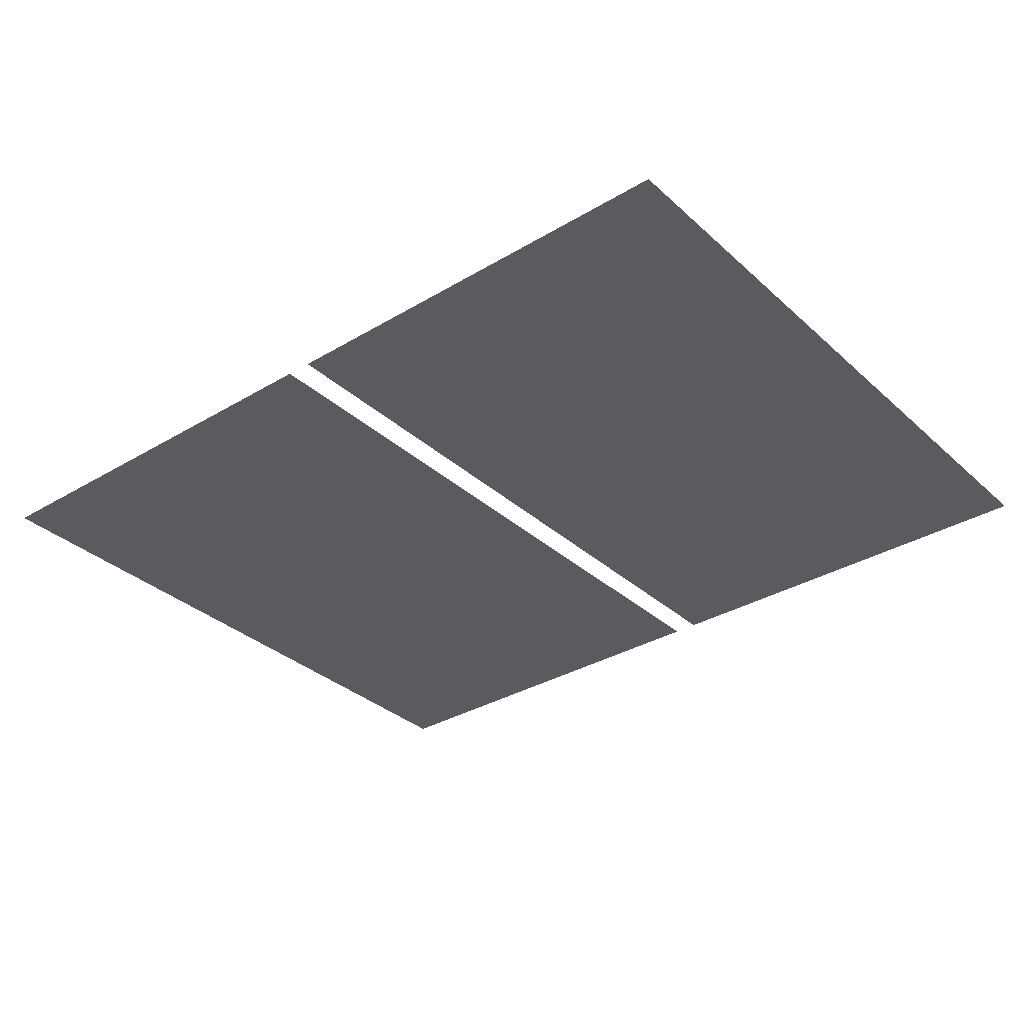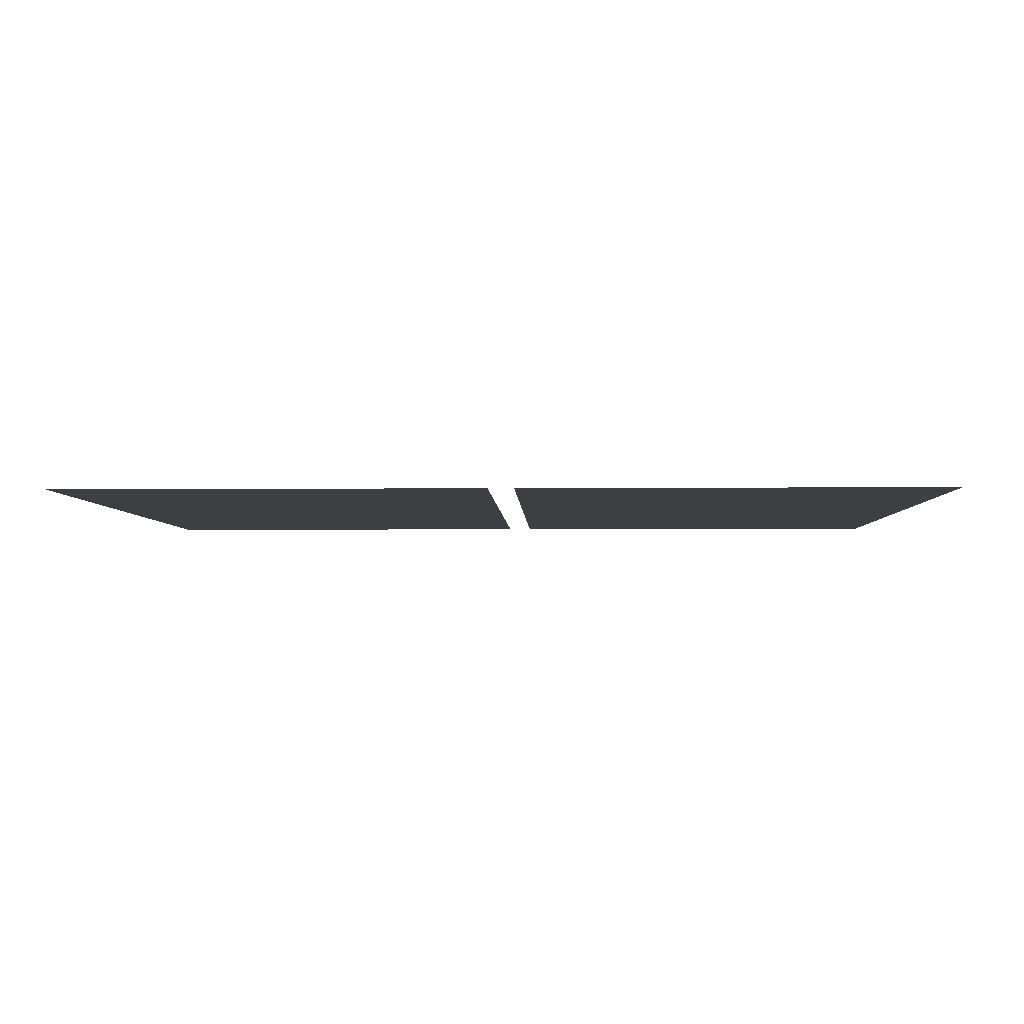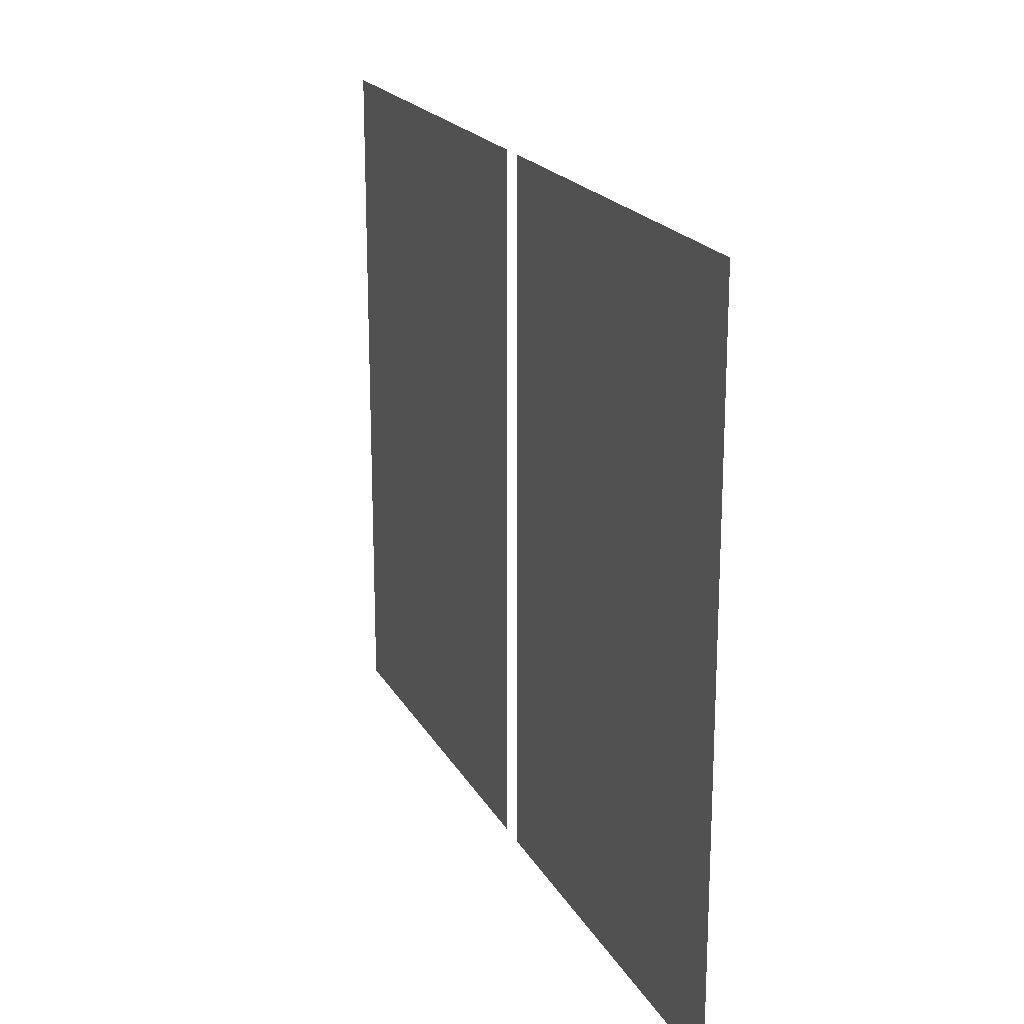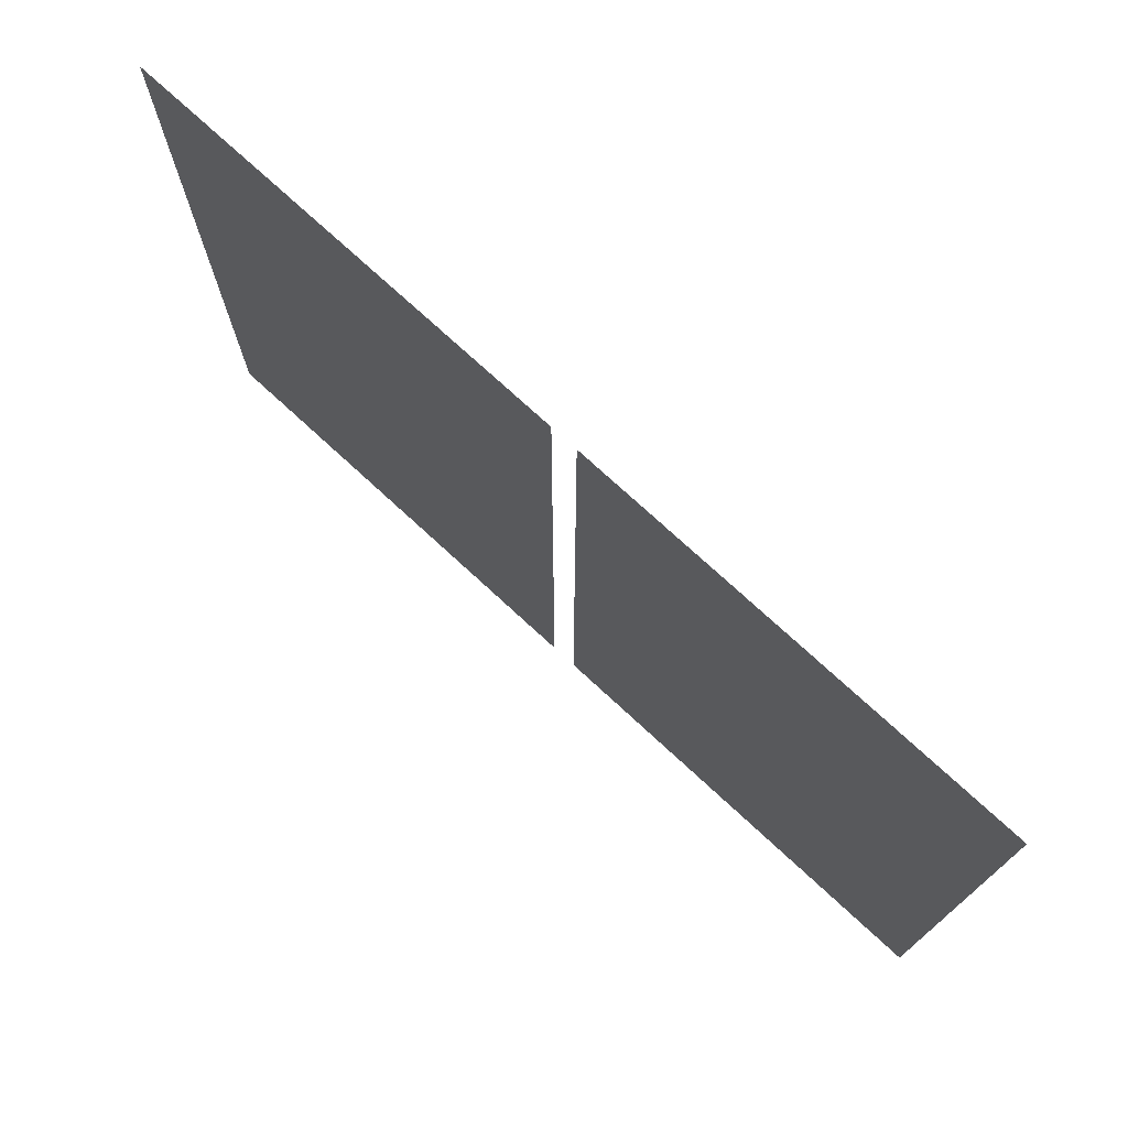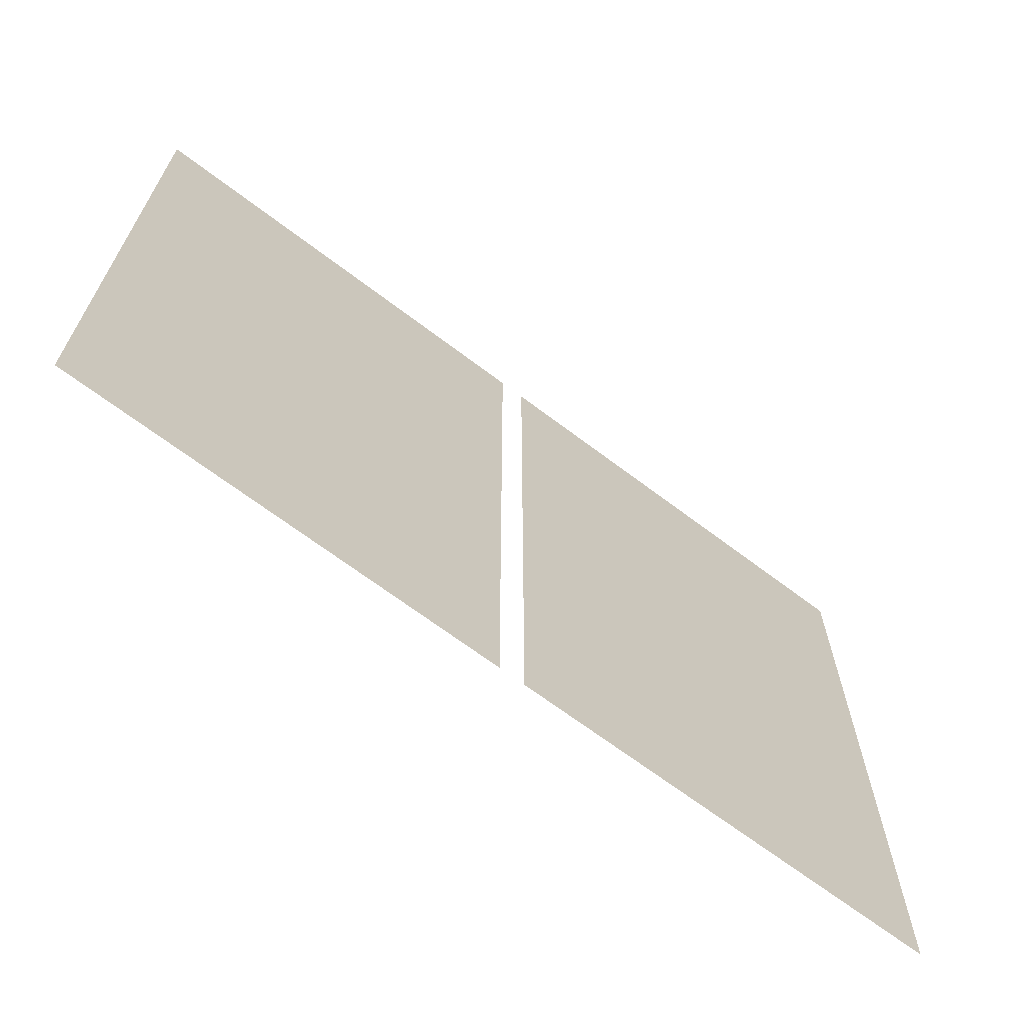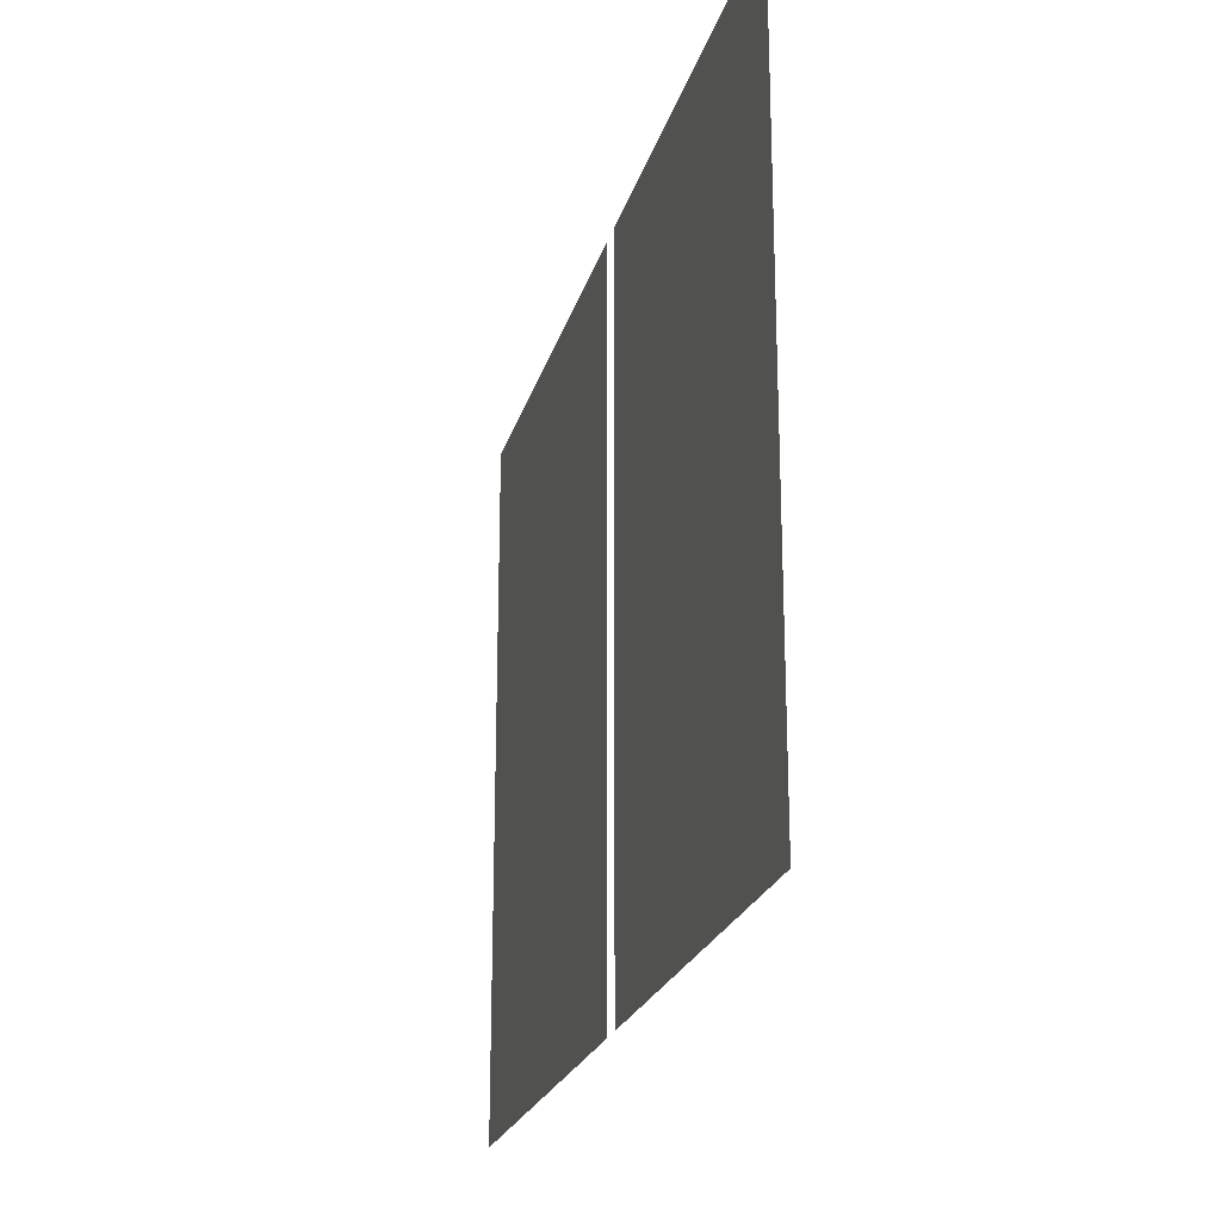
<metadata>
{"format":"obj","ext":"obj","renderer":"f3d","projection":"perspective","resolution":1024,"background":"white","views":[{"elev":-33.3,"azim":39.3,"up":"+Z"},{"elev":-3.8,"azim":1.8,"up":"+Z"},{"elev":19.7,"azim":-111.2,"up":"+Y"},{"elev":74.5,"azim":42.7,"up":"+Y"},{"elev":-67.2,"azim":-37.3,"up":"+Y"},{"elev":-22.4,"azim":-104.3,"up":"+Y"}]}
</metadata>
<code>
o back_door_pane_Cube.017
v -0.07179 4.595 7.228
v -0.07179 0.1555 7.228
v 0.09238 0.1555 7.228
v 0.09238 4.595 7.228
v 2.85 0.1555 7.228
v 2.85 4.595 7.228
v -2.83 0.1555 7.228
v -2.83 4.595 7.228
v 2.85 3.485 7.228
v 2.85 2.375 7.228
v 2.85 1.265 7.228
v 0.09238 3.485 7.228
v 0.09238 2.375 7.228
v 0.09238 1.265 7.228
v -0.07179 1.265 7.228
v -0.07179 2.375 7.228
v -0.07179 3.485 7.228
v -2.83 3.485 7.228
v -2.83 2.375 7.228
v -2.83 1.265 7.228
v -0.7612 0.1555 7.228
v -1.451 0.1555 7.228
v -2.14 0.1555 7.228
v -2.14 4.595 7.228
v -1.451 4.595 7.228
v -0.7612 4.595 7.228
v -2.14 1.265 7.228
v -1.451 1.265 7.228
v -0.7612 1.265 7.228
v -2.14 2.375 7.228
v -1.451 2.375 7.228
v -0.7612 2.375 7.228
v -2.14 3.485 7.228
v -1.451 3.485 7.228
v -0.7612 3.485 7.228
v 2.161 0.1555 7.228
v 1.471 0.1555 7.228
v 0.7818 0.1555 7.228
v 2.161 4.595 7.228
v 1.471 4.595 7.228
v 0.7818 4.595 7.228
v 0.7818 1.265 7.228
v 1.471 1.265 7.228
v 2.161 1.265 7.228
v 0.7818 2.375 7.228
v 1.471 2.375 7.228
v 2.161 2.375 7.228
v 0.7818 3.485 7.228
v 1.471 3.485 7.228
v 2.161 3.485 7.228
f 39 9 50
f 26 17 35
f 44 5 36
f 47 11 44
f 50 10 47
f 29 2 21
f 32 15 29
f 35 16 32
f 18 30 19
f 33 31 30
f 34 32 31
f 19 27 20
f 30 28 27
f 31 29 28
f 20 23 7
f 27 22 23
f 28 21 22
f 8 33 18
f 24 34 33
f 25 35 34
f 12 45 13
f 48 46 45
f 49 47 46
f 13 42 14
f 45 43 42
f 46 44 43
f 14 38 3
f 42 37 38
f 43 36 37
f 4 48 12
f 41 49 48
f 40 50 49
f 39 6 9
f 26 1 17
f 44 11 5
f 47 10 11
f 50 9 10
f 29 15 2
f 32 16 15
f 35 17 16
f 18 33 30
f 33 34 31
f 34 35 32
f 19 30 27
f 30 31 28
f 31 32 29
f 20 27 23
f 27 28 22
f 28 29 21
f 8 24 33
f 24 25 34
f 25 26 35
f 12 48 45
f 48 49 46
f 49 50 47
f 13 45 42
f 45 46 43
f 46 47 44
f 14 42 38
f 42 43 37
f 43 44 36
f 4 41 48
f 41 40 49
f 40 39 50

</code>
